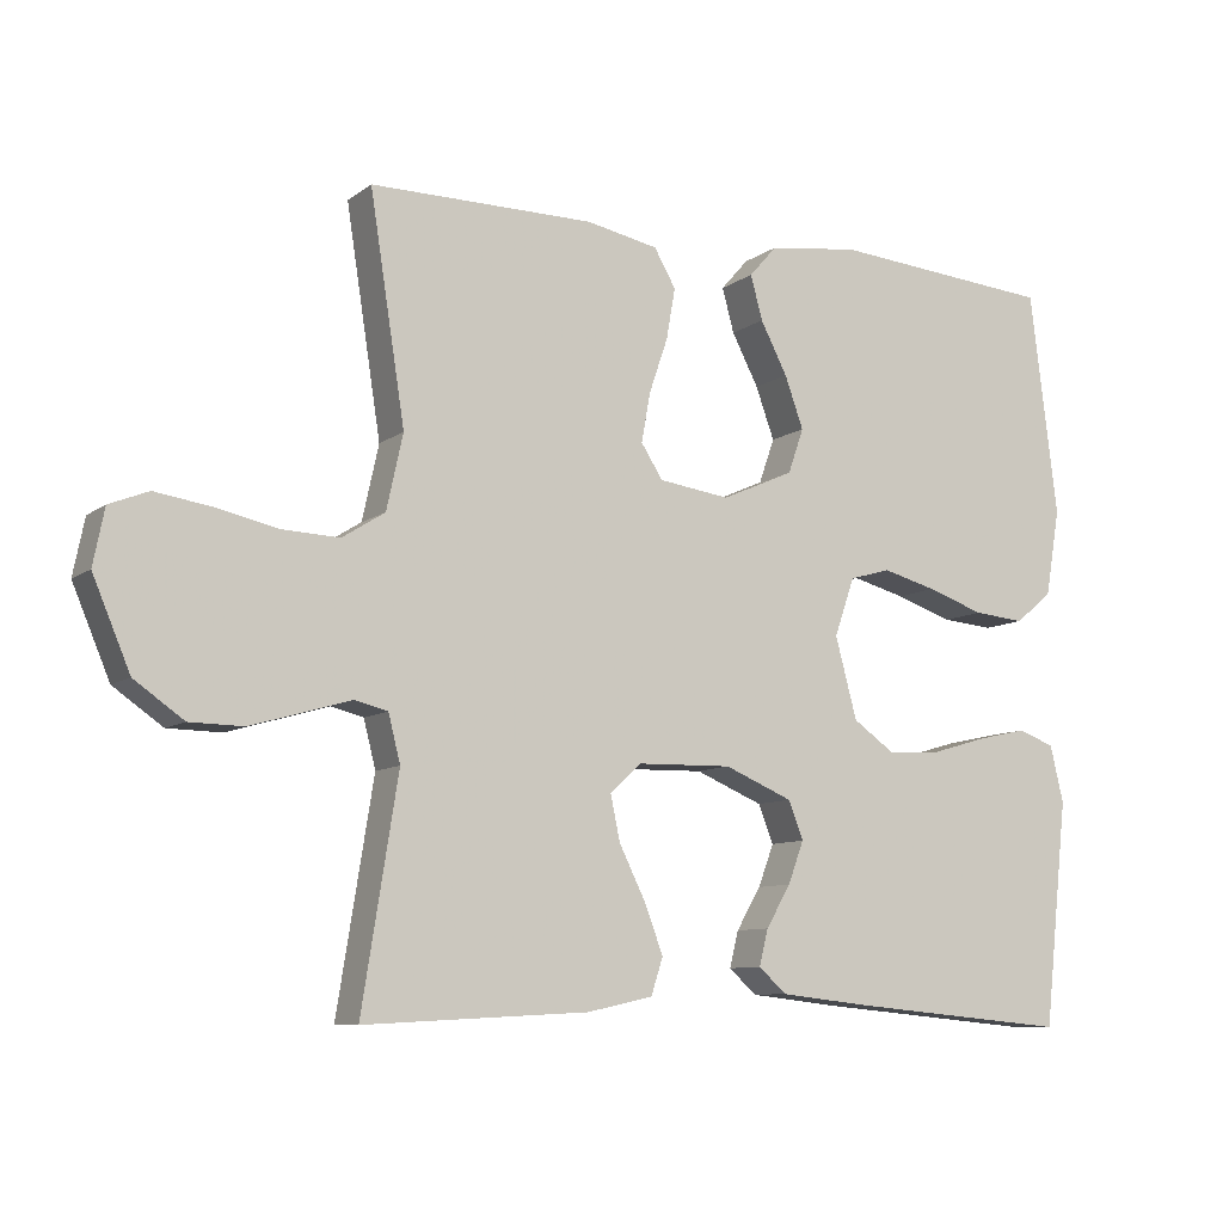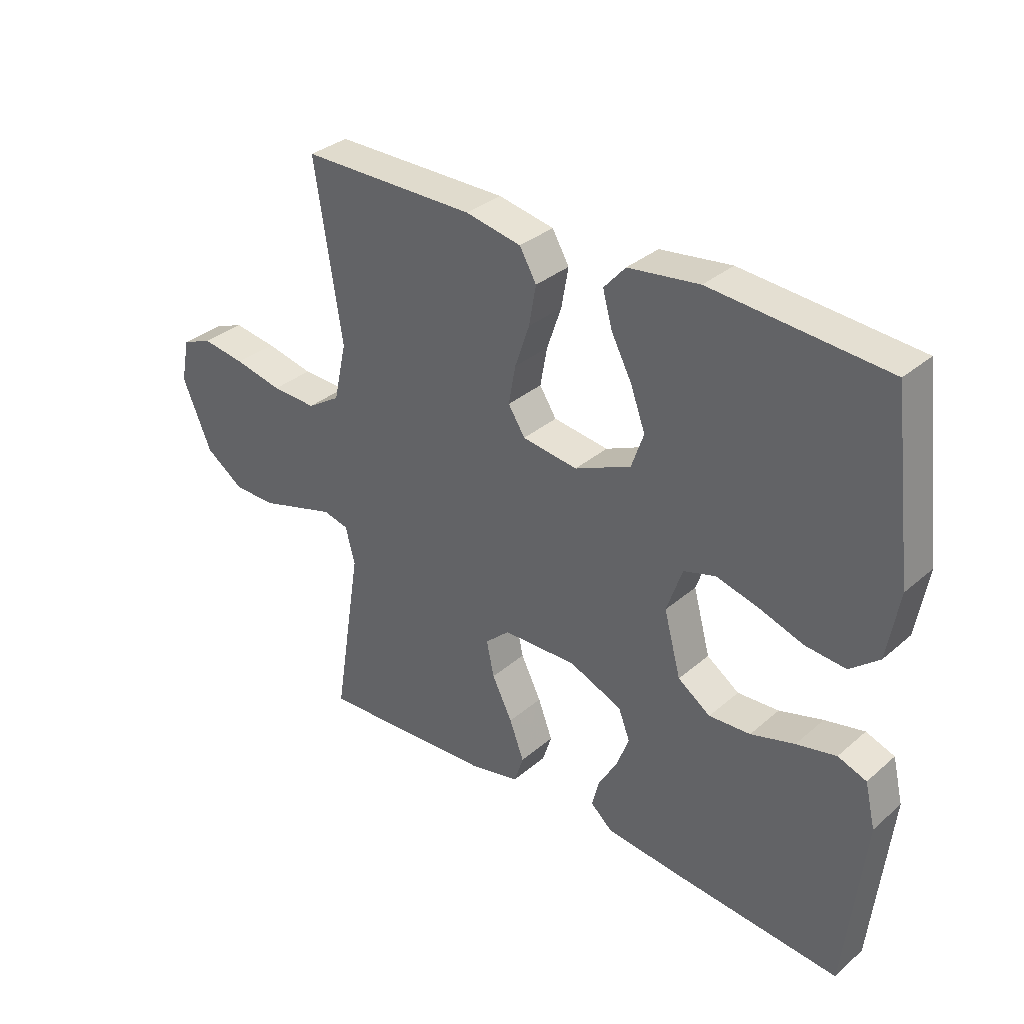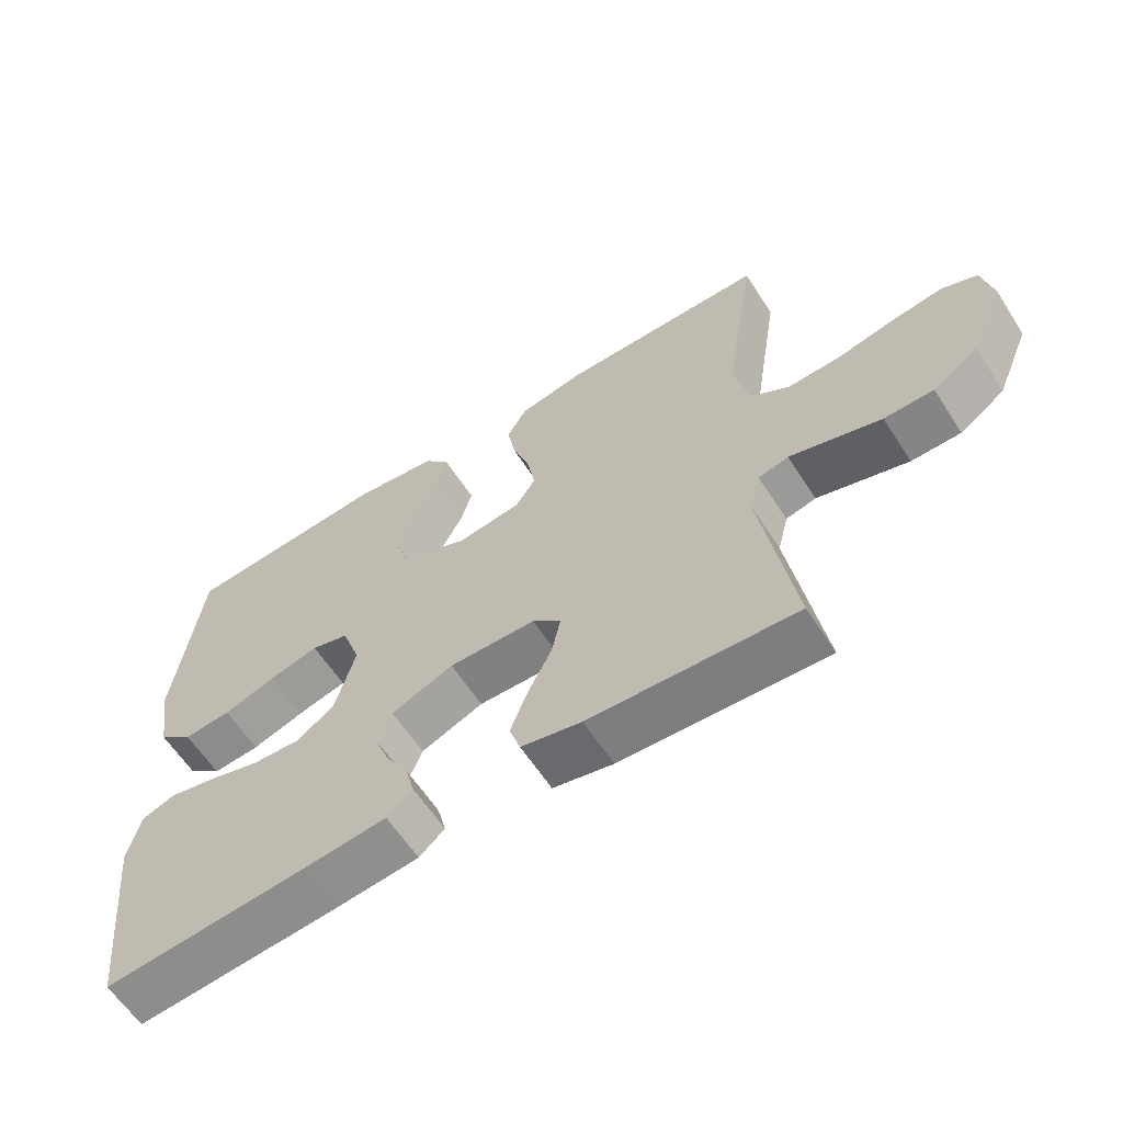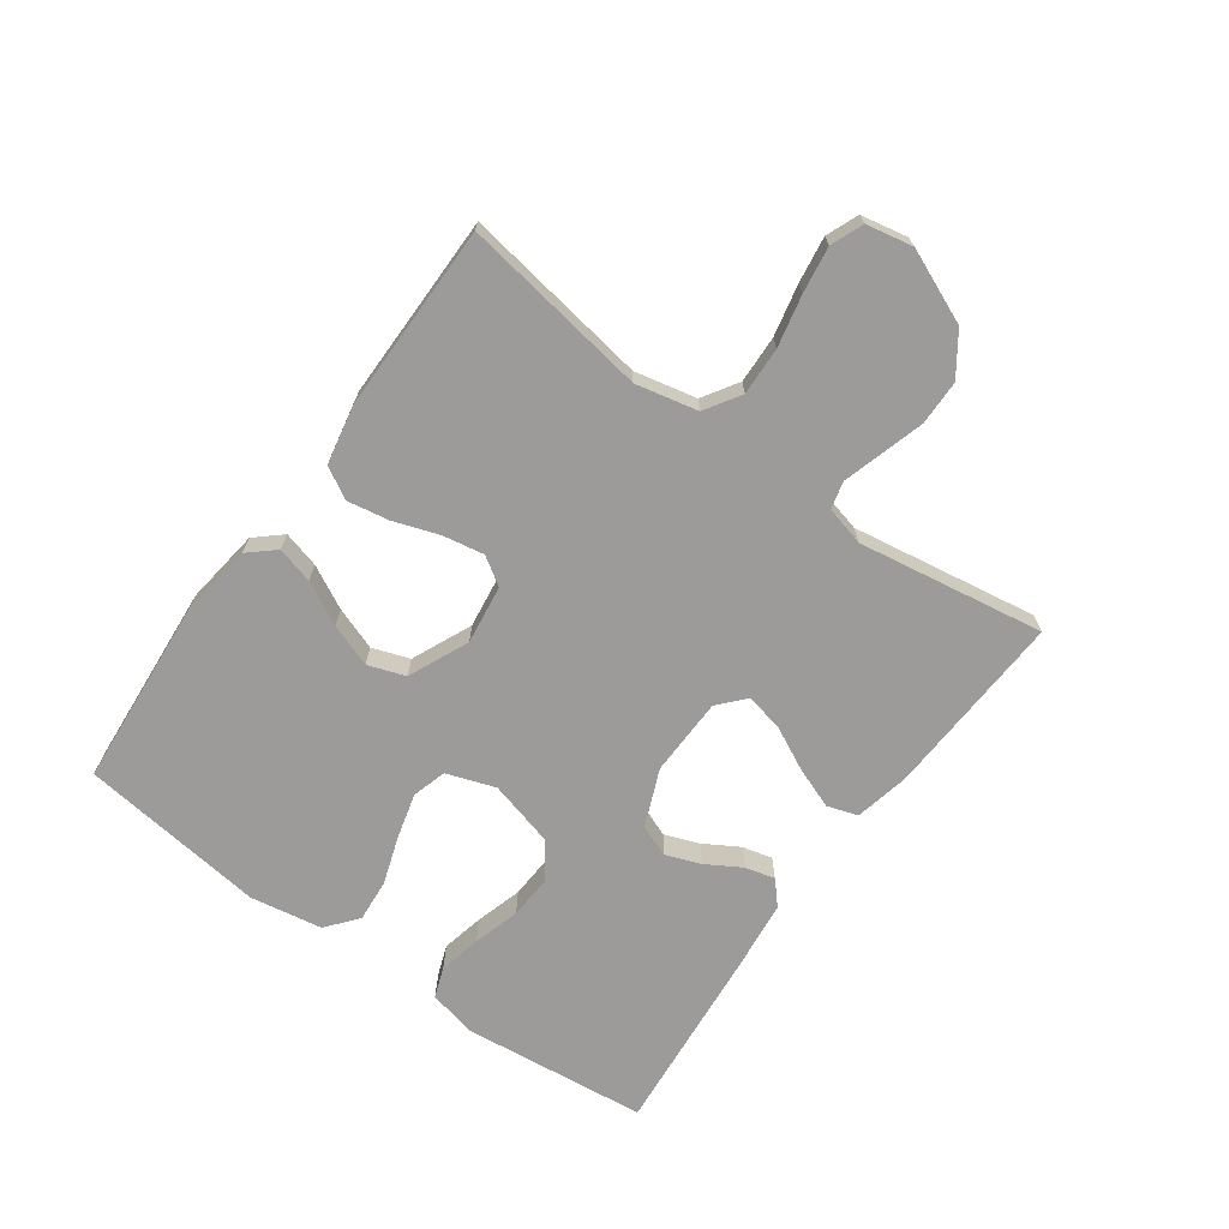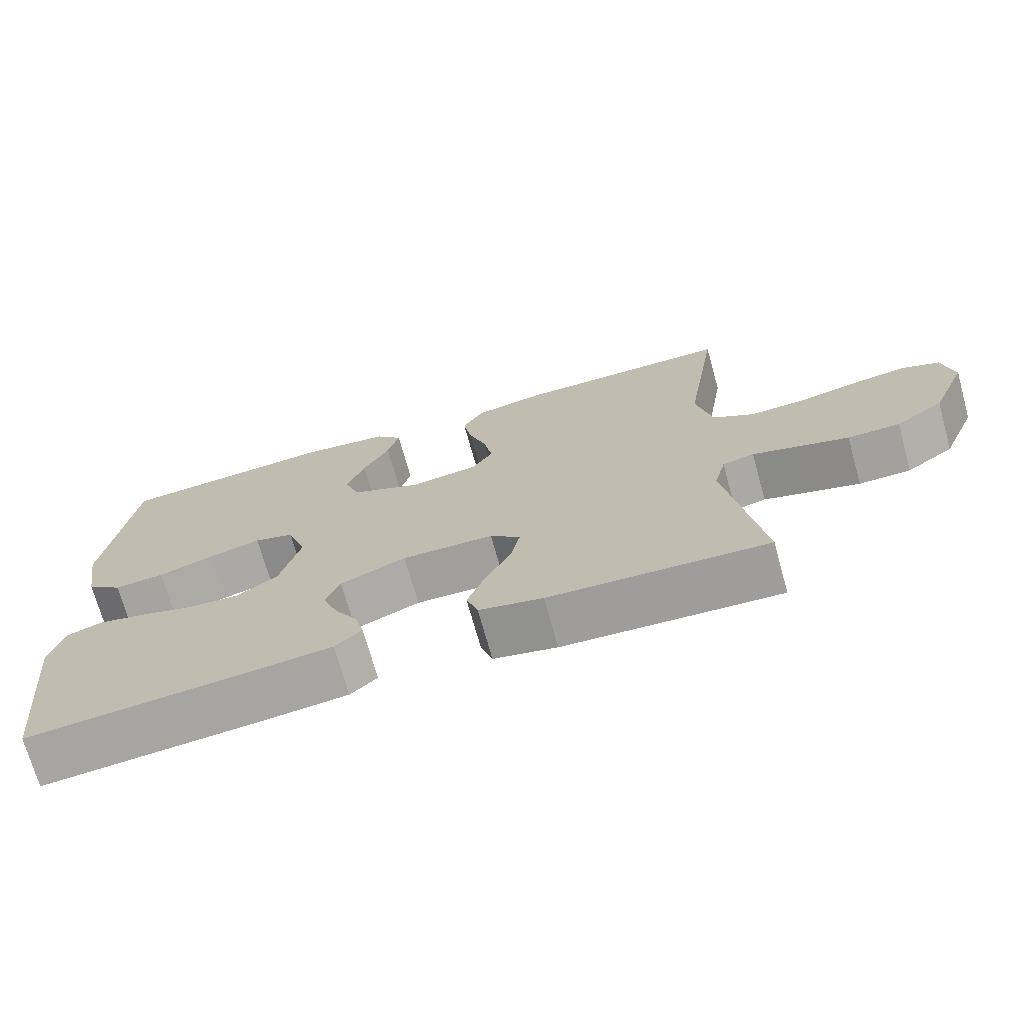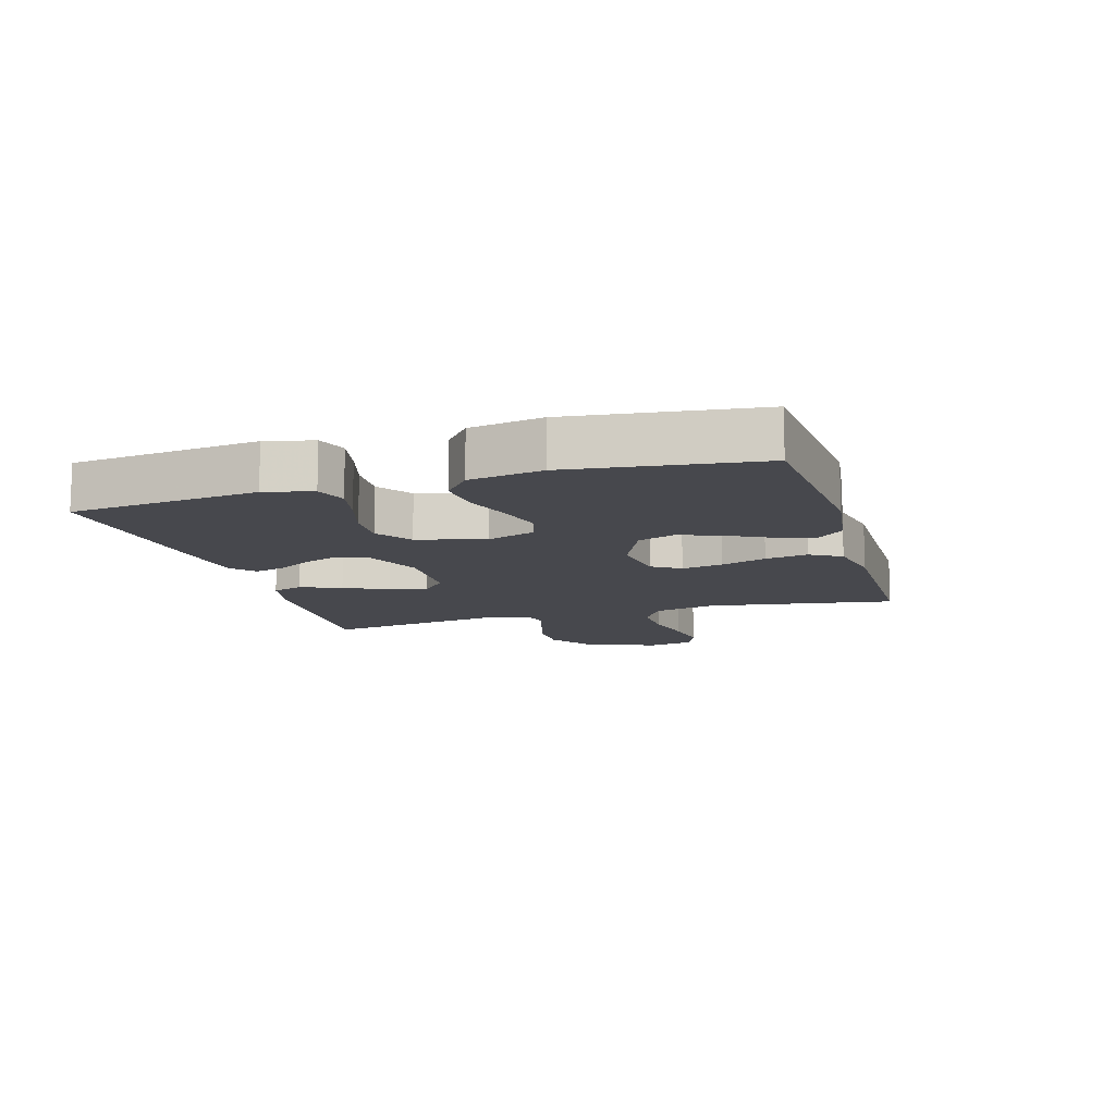
<metadata>
{"format":"obj","ext":"obj","renderer":"f3d","projection":"perspective","resolution":1024,"background":"white","views":[{"elev":-9.2,"azim":150.5,"up":"+Z"},{"elev":33.3,"azim":-139.4,"up":"+Z"},{"elev":-61.3,"azim":32.8,"up":"+Z"},{"elev":-69.7,"azim":54.2,"up":"+Y"},{"elev":-71.8,"azim":15.6,"up":"+Z"},{"elev":-11.8,"azim":-73.5,"up":"+Y"}]}
</metadata>
<code>
v 0.5 0.07 -0.5
v 0.2 0.07 -0.484
v 0.112 0.07 -0.465
v 0.096 0.07 -0.416
v 0.121 0.07 -0.35
v 0.156 0.07 -0.28
v 0.169 0.07 -0.219
v 0.127 0.07 -0.181
v 0 0.07 -0.178
v -0.091 0.07 -0.216
v -0.111 0.07 -0.267
v -0.09 0.07 -0.323
v -0.057 0.07 -0.379
v -0.045 0.07 -0.427
v -0.082 0.07 -0.46
v -0.2 0.07 -0.473
v -0.5 0.07 -0.5
v -0.533 0.07 -0.2
v -0.515 0.07 -0.124
v -0.466 0.07 -0.106
v -0.398 0.07 -0.121
v -0.323 0.07 -0.143
v -0.252 0.07 -0.147
v -0.196 0.07 -0.108
v -0.167 0.07 0
v -0.194 0.07 0.078
v -0.249 0.07 0.094
v -0.321 0.07 0.075
v -0.398 0.07 0.049
v -0.467 0.07 0.043
v -0.517 0.07 0.084
v -0.537 0.07 0.2
v -0.5 0.07 0.5
v -0.2 0.07 0.524
v -0.078 0.07 0.508
v -0.041 0.07 0.466
v -0.057 0.07 0.407
v -0.093 0.07 0.338
v -0.118 0.07 0.269
v -0.097 0.07 0.209
v 0 0.07 0.166
v 0.095 0.07 0.179
v 0.124 0.07 0.224
v 0.112 0.07 0.29
v 0.087 0.07 0.363
v 0.075 0.07 0.431
v 0.104 0.07 0.481
v 0.2 0.07 0.5
v 0.5 0.07 0.5
v 0.453 0.07 0.2
v 0.475 0.07 0.1
v 0.532 0.07 0.064
v 0.609 0.07 0.067
v 0.692 0.07 0.085
v 0.766 0.07 0.096
v 0.818 0.07 0.075
v 0.833 0.07 0
v 0.783 0.07 -0.118
v 0.717 0.07 -0.164
v 0.645 0.07 -0.165
v 0.573 0.07 -0.144
v 0.512 0.07 -0.126
v 0.468 0.07 -0.137
v 0.452 0.07 -0.2
v 0.5 0 -0.5
v 0.2 0 -0.484
v 0.112 0 -0.465
v 0.096 0 -0.416
v 0.121 0 -0.35
v 0.156 0 -0.28
v 0.169 0 -0.219
v 0.127 0 -0.181
v 0 0 -0.178
v -0.091 0 -0.216
v -0.111 0 -0.267
v -0.09 0 -0.323
v -0.057 0 -0.379
v -0.045 0 -0.427
v -0.082 0 -0.46
v -0.2 0 -0.473
v -0.5 0 -0.5
v -0.533 0 -0.2
v -0.515 0 -0.124
v -0.466 0 -0.106
v -0.398 0 -0.121
v -0.323 0 -0.143
v -0.252 0 -0.147
v -0.196 0 -0.108
v -0.167 0 0
v -0.194 0 0.078
v -0.249 0 0.094
v -0.321 0 0.075
v -0.398 0 0.049
v -0.467 0 0.043
v -0.517 0 0.084
v -0.537 0 0.2
v -0.5 0 0.5
v -0.2 0 0.524
v -0.078 0 0.508
v -0.041 0 0.466
v -0.057 0 0.407
v -0.093 0 0.338
v -0.118 0 0.269
v -0.097 0 0.209
v 0 0 0.166
v 0.095 0 0.179
v 0.124 0 0.224
v 0.112 0 0.29
v 0.087 0 0.363
v 0.075 0 0.431
v 0.104 0 0.481
v 0.2 0 0.5
v 0.5 0 0.5
v 0.453 0 0.2
v 0.475 0 0.1
v 0.532 0 0.064
v 0.609 0 0.067
v 0.692 0 0.085
v 0.766 0 0.096
v 0.818 0 0.075
v 0.833 0 0
v 0.783 0 -0.118
v 0.717 0 -0.164
v 0.645 0 -0.165
v 0.573 0 -0.144
v 0.512 0 -0.126
v 0.468 0 -0.137
v 0.452 0 -0.2
f 59 60 61 62
f 57 58 59 62
f 57 62 63
f 56 57 63
f 53 54 55 56
f 52 53 56 63
f 51 52 63
f 50 51 63 64
f 48 49 50
f 47 48 50 64
f 44 45 46 47
f 43 44 47 64
f 35 36 37 38
f 35 38 39
f 34 35 39
f 33 34 39
f 32 33 39 40
f 28 29 30 31
f 27 28 31 32
f 26 27 32 40
f 19 20 21 22
f 17 18 19 22
f 17 22 23
f 16 17 23 24
f 12 13 14 15
f 11 12 15 16
f 10 11 16 24
f 3 4 5 6
f 1 2 3 6
f 1 6 7
f 42 43 64 1
f 25 26 40 41
f 9 10 24 25
f 8 9 25 41
f 8 41 42
f 1 7 8 42
f 126 125 124 123
f 126 123 122 121
f 127 126 121
f 127 121 120
f 120 119 118 117
f 127 120 117 116
f 127 116 115
f 128 127 115 114
f 114 113 112
f 128 114 112 111
f 111 110 109 108
f 128 111 108 107
f 102 101 100 99
f 103 102 99
f 103 99 98
f 103 98 97
f 104 103 97 96
f 95 94 93 92
f 96 95 92 91
f 104 96 91 90
f 86 85 84 83
f 86 83 82 81
f 87 86 81
f 88 87 81 80
f 79 78 77 76
f 80 79 76 75
f 88 80 75 74
f 70 69 68 67
f 70 67 66 65
f 71 70 65
f 65 128 107 106
f 105 104 90 89
f 89 88 74 73
f 105 89 73 72
f 106 105 72
f 106 72 71 65
f 1 65 66 2
f 2 66 67 3
f 3 67 68 4
f 4 68 69 5
f 5 69 70 6
f 6 70 71 7
f 7 71 72 8
f 8 72 73 9
f 9 73 74 10
f 10 74 75 11
f 11 75 76 12
f 12 76 77 13
f 13 77 78 14
f 14 78 79 15
f 15 79 80 16
f 16 80 81 17
f 17 81 82 18
f 18 82 83 19
f 19 83 84 20
f 20 84 85 21
f 21 85 86 22
f 22 86 87 23
f 23 87 88 24
f 24 88 89 25
f 25 89 90 26
f 26 90 91 27
f 27 91 92 28
f 28 92 93 29
f 29 93 94 30
f 30 94 95 31
f 31 95 96 32
f 32 96 97 33
f 33 97 98 34
f 34 98 99 35
f 35 99 100 36
f 36 100 101 37
f 37 101 102 38
f 38 102 103 39
f 39 103 104 40
f 40 104 105 41
f 41 105 106 42
f 42 106 107 43
f 43 107 108 44
f 44 108 109 45
f 45 109 110 46
f 46 110 111 47
f 47 111 112 48
f 48 112 113 49
f 49 113 114 50
f 50 114 115 51
f 51 115 116 52
f 52 116 117 53
f 53 117 118 54
f 54 118 119 55
f 55 119 120 56
f 56 120 121 57
f 57 121 122 58
f 58 122 123 59
f 59 123 124 60
f 60 124 125 61
f 61 125 126 62
f 62 126 127 63
f 63 127 128 64
f 64 128 65 1

</code>
